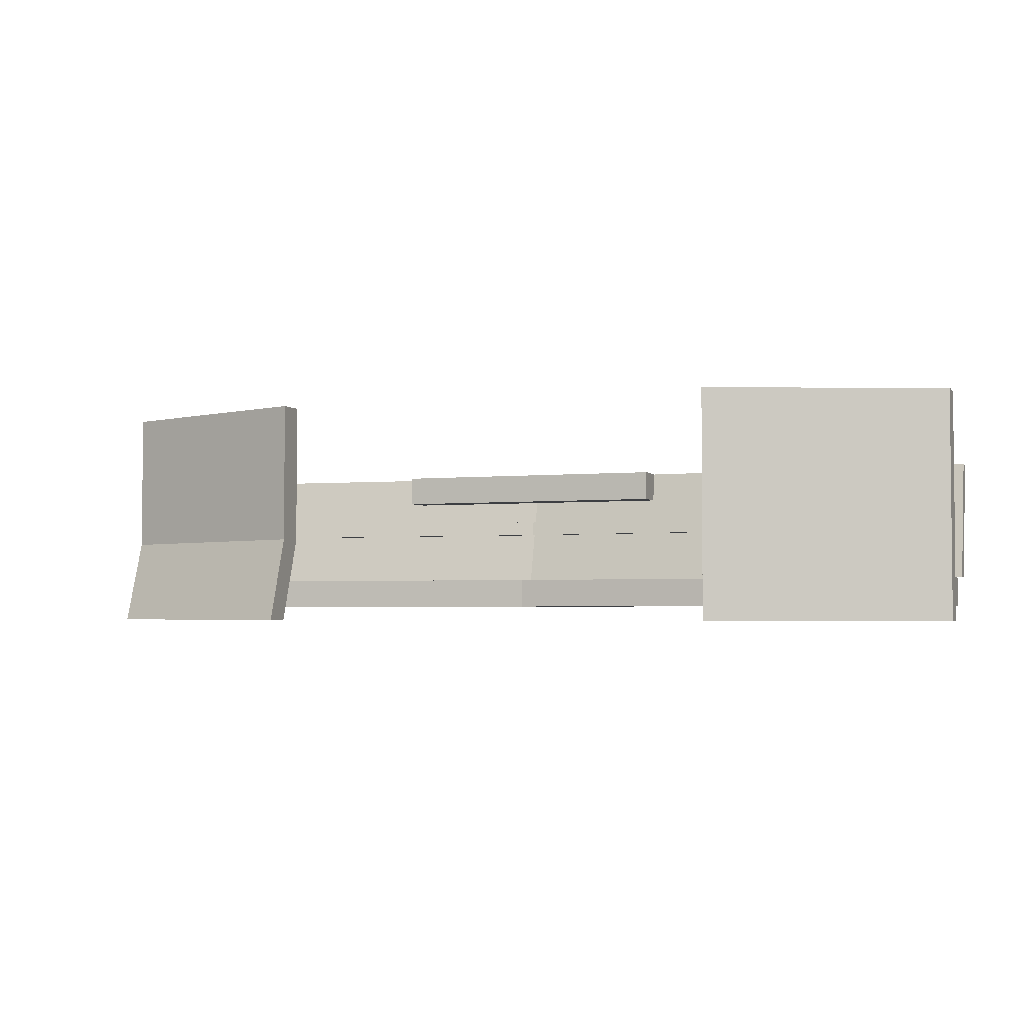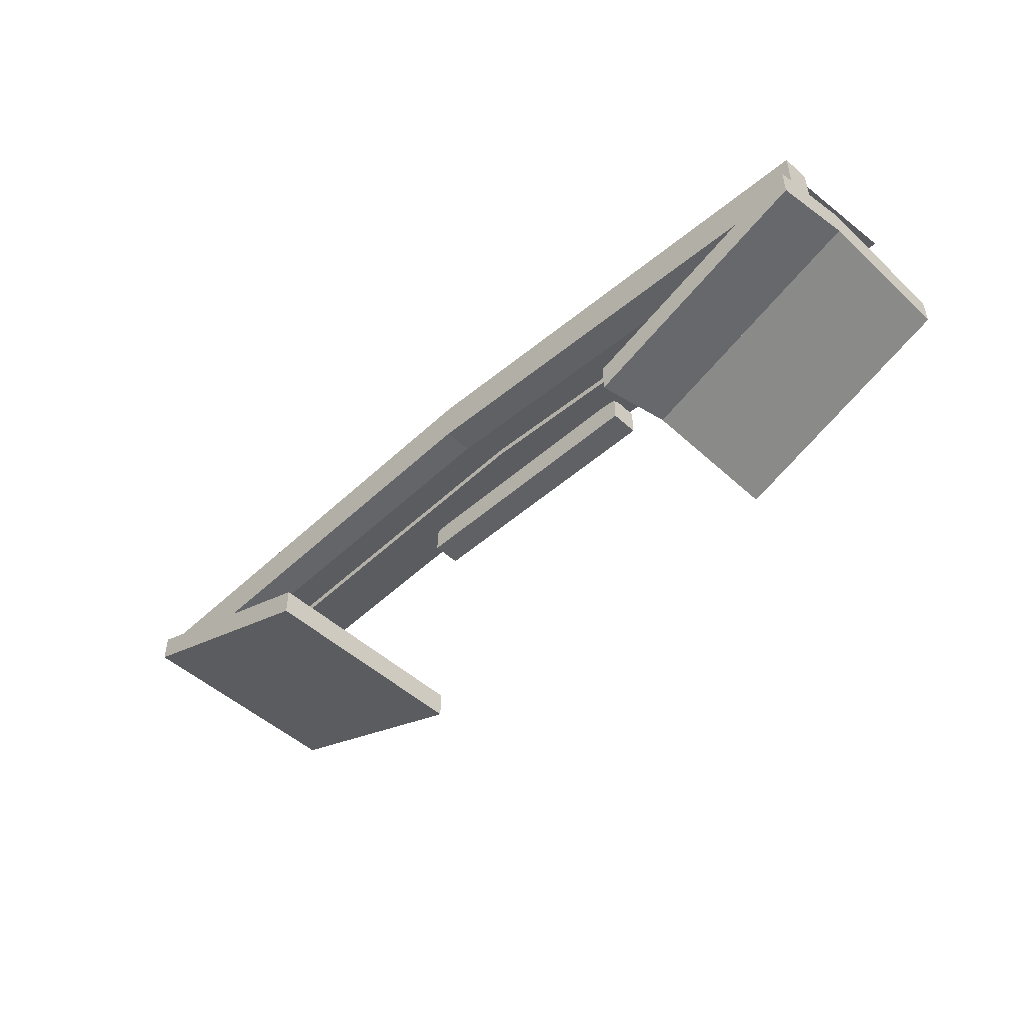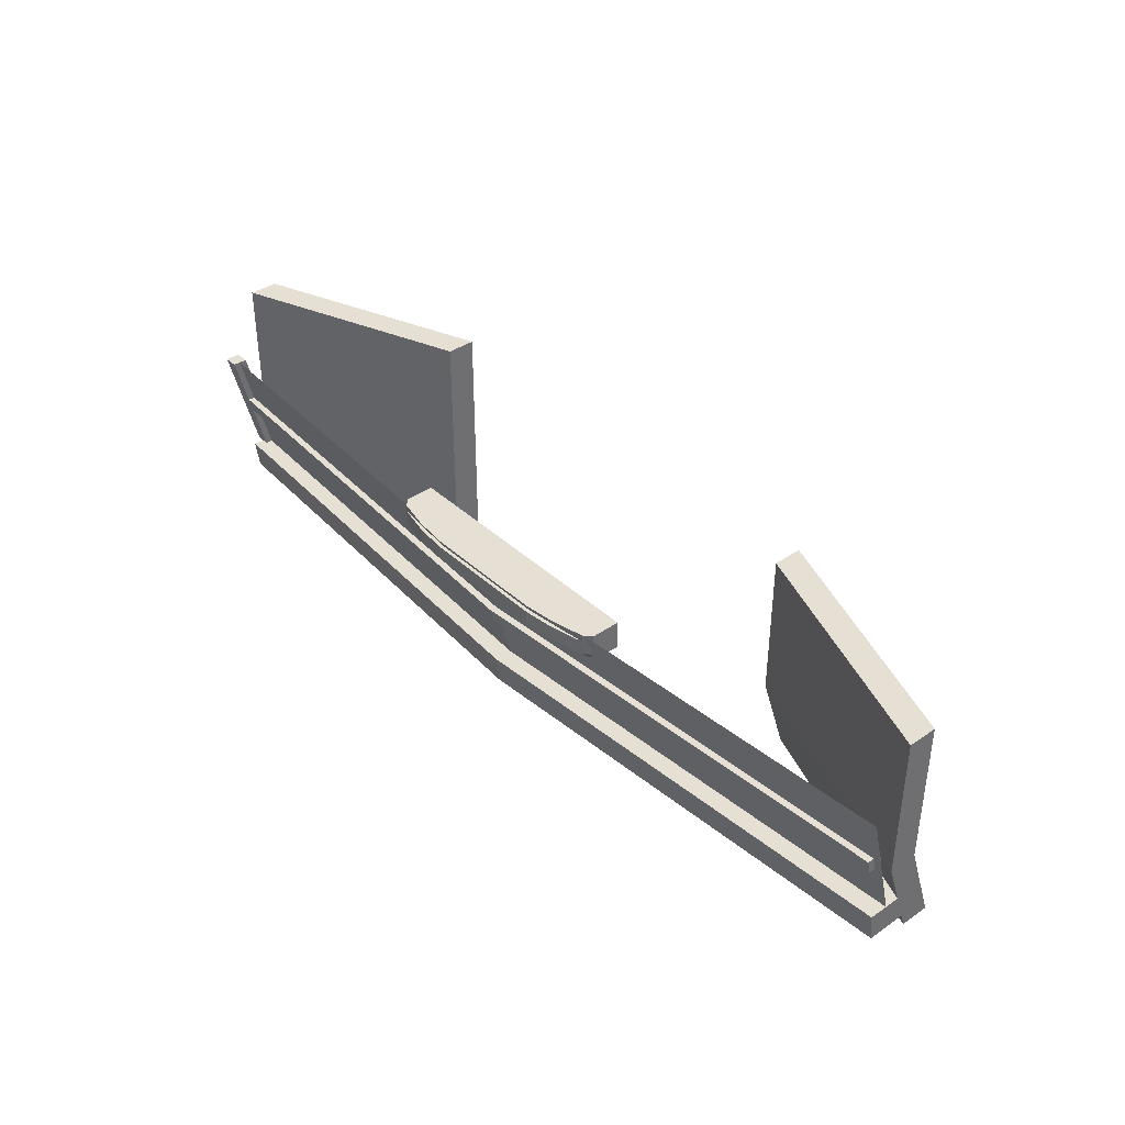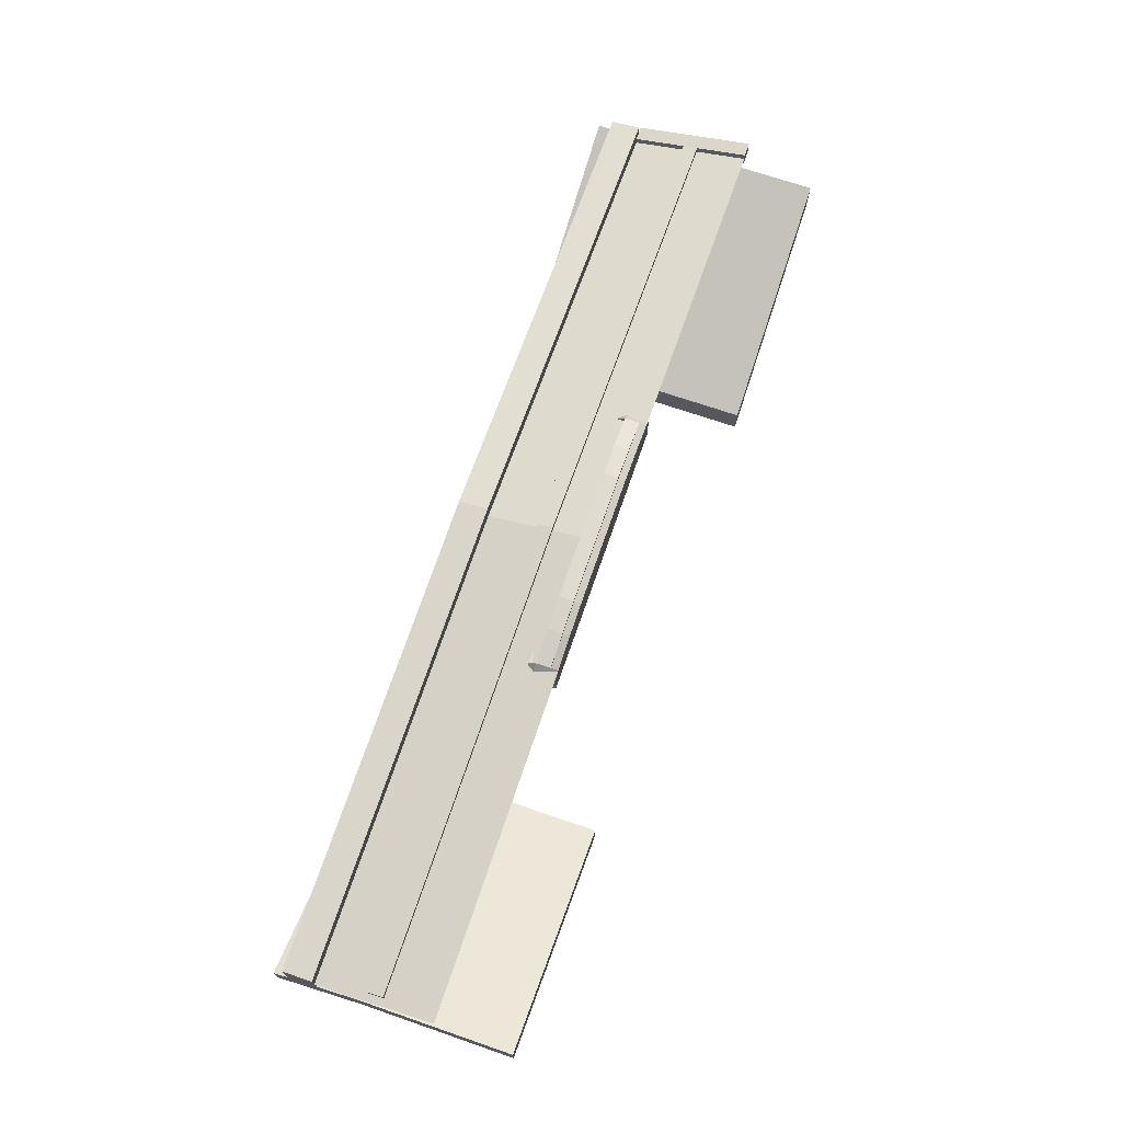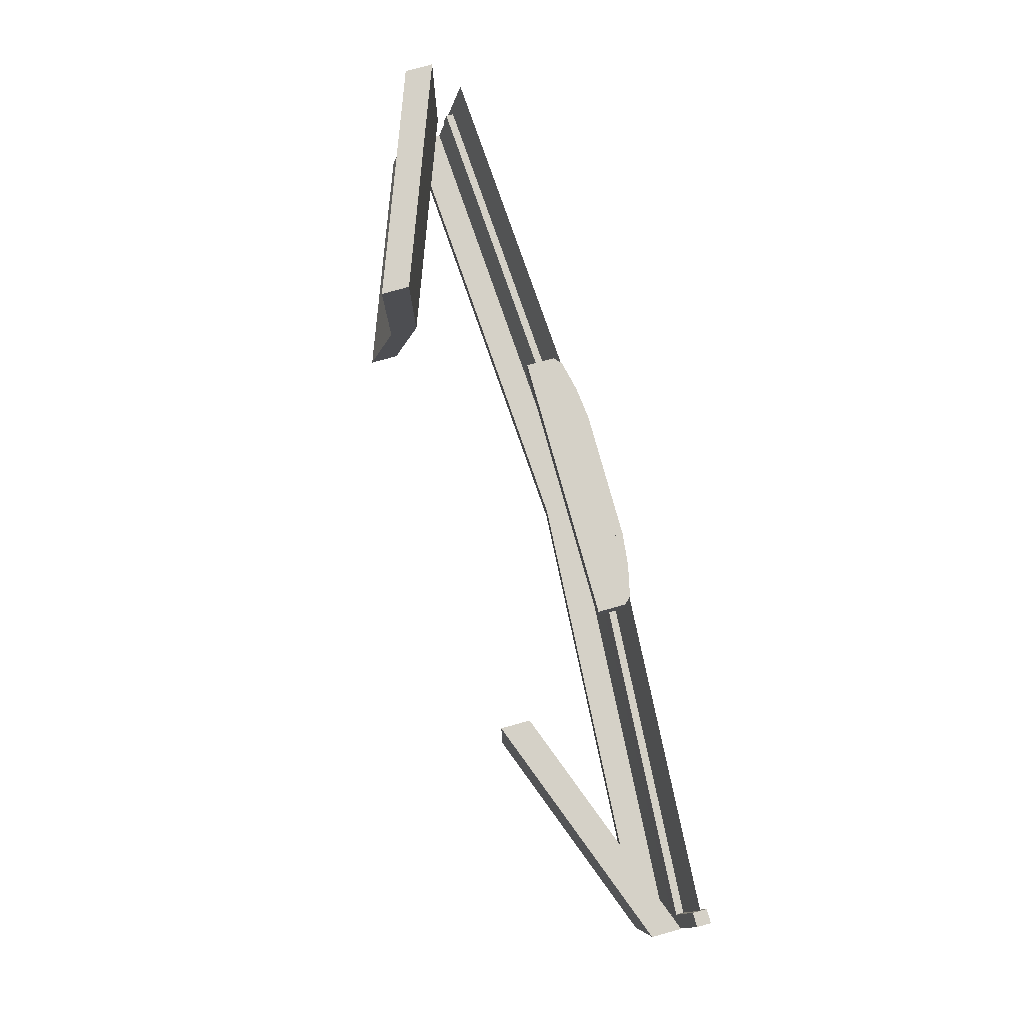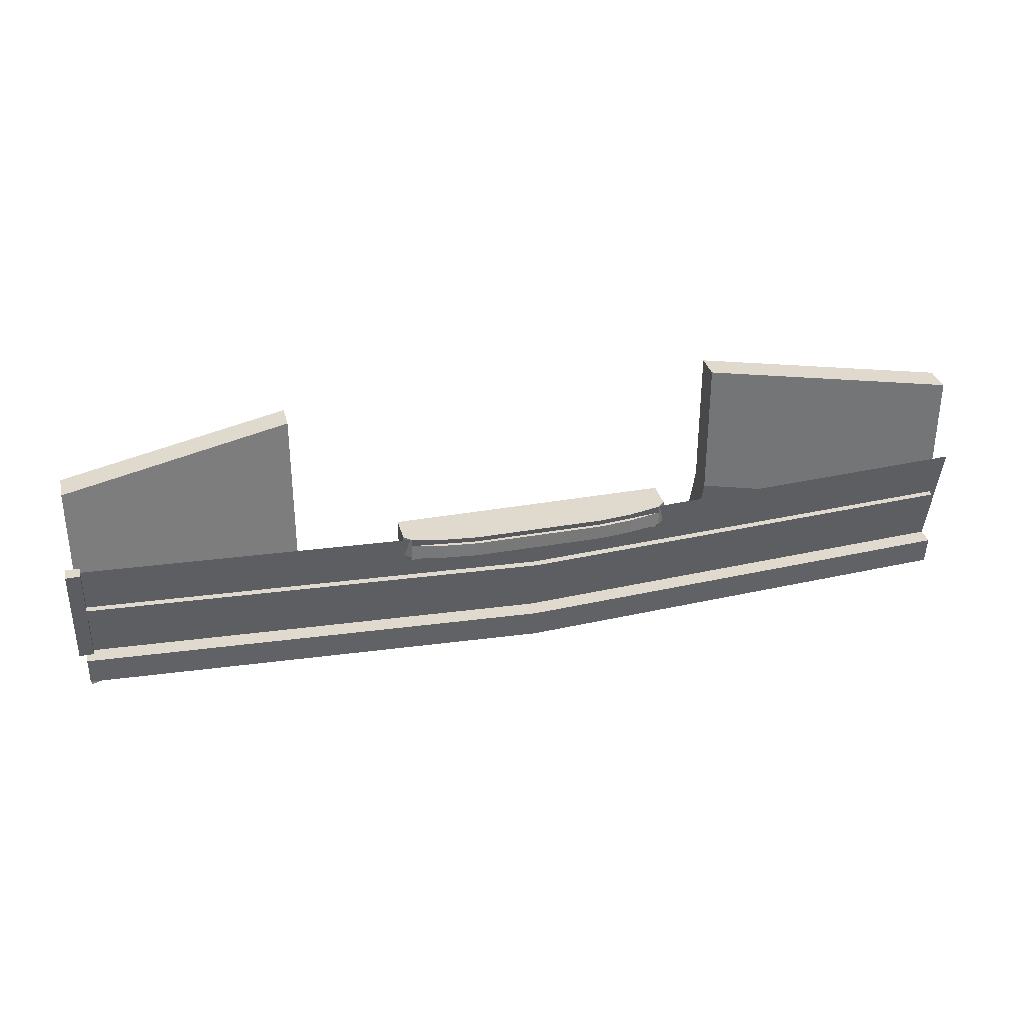
<metadata>
{"format":"obj","ext":"obj","renderer":"f3d","projection":"perspective","resolution":1024,"background":"white","views":[{"elev":-3.2,"azim":-159.8,"up":"+Y"},{"elev":-48.7,"azim":44.4,"up":"+Z"},{"elev":38.2,"azim":49.1,"up":"+Y"},{"elev":70.0,"azim":109.0,"up":"+Z"},{"elev":79.0,"azim":-105.5,"up":"+Y"},{"elev":32.7,"azim":-13.9,"up":"+Y"}]}
</metadata>
<code>
o scannerkitt5
v 0 0.07812 0.07031
v 0 0.1094 0.07031
v 0 0.1094 0.03125
v 0 0.07812 0.03125
v 0.07031 0.1094 0.03125
v 0.07031 0.1094 0.07031
v 0.07031 0.07812 0.07031
v 0.07031 0.07812 0.03125
f 1 2 3 4
f 5 6 7 8
f 3 2 6 5
f 7 1 4 8
f 6 2 1 7
f 4 3 5 8
o cube
v 1 -0.125 -0.125
v 1 -0.125 -0.02344
v 1 -0.1875 -0.03125
v 1 -0.1875 -0.125
v 0 -0.1875 0.03125
v 0 -0.125 0.03906
v 0 -0.125 -0.0625
v 0 -0.1875 -0.0625
v -0.5 0.2812 -0.3125
v -0.5 0.2812 -0.25
v -0.5 -0.2188 -0.25
v -0.5 -0.2188 -0.3125
v -1 -0.2188 -0.0625
v -1 0.2812 -0.0625
v -1 0.2812 -0.125
v -1 -0.2188 -0.125
v -1 -0.1875 -0.03125
v -1 -0.125 -0.02344
v -1 -0.125 -0.125
v -1 -0.1875 -0.125
v 0 -0.125 -0.0625
v 0 -0.125 0.03906
v 0 -0.1875 0.03125
v 0 -0.1875 -0.0625
v 0.2812 0.125 0.03125
v 0.2812 0.1094 0.03125
v 0.2812 0.09375 -0.03125
v 0.2812 0.125 -0.03125
v -0.2812 0.125 -0.03125
v -0.2812 0.09375 -0.03125
v -0.2812 0.1094 0.03125
v -0.2812 0.125 0.03125
v -0.1406 0.125 0.03125
v 0.1406 0.125 0.03125
v 0.1406 0.125 -0.03125
v -0.1406 0.125 -0.03125
v -0.1406 0.0625 -0.03125
v 0.1406 0.0625 -0.03125
v 0.1406 0.0625 0.03125
v -0.1406 0.0625 0.03125
v -0.1406 0.1094 0.0625
v 0.1406 0.1094 0.0625
v 0.1406 0.125 0.07031
v -0.1406 0.125 0.07031
v 0.1406 0.09375 -0.03125
v -0.1406 0.09375 -0.03125
v 0.1406 0.1094 0.03125
v -0.1406 0.1094 0.03125
v -0.2812 0.0625 0.03125
v -0.2812 0.0625 -0.03125
v 0.2812 0.0625 -0.03125
v 0.2812 0.0625 0.03125
v -0.2812 0.1094 0.04688
v -0.2812 0.125 0.04688
v 0.2812 0.125 0.04688
v 0.2812 0.1094 0.04688
v -0.2109 0.125 0.0625
v -0.2109 0.1094 0.05469
v -0.2109 0.125 0.03125
v -0.2109 0.125 -0.03125
v -0.2109 0.09375 -0.03125
v -0.2109 0.0625 -0.03125
v -0.2109 0.0625 0.03125
v -0.2109 0.1094 0.03125
v 0.2109 0.1094 0.05469
v 0.2109 0.125 0.0625
v 0.2109 0.1094 0.03125
v 0.2109 0.0625 0.03125
v 0.2109 0.0625 -0.03125
v 0.2109 0.09375 -0.03125
v 0.2109 0.125 -0.03125
v 0.2109 0.125 0.03125
v 0.5 -0.03125 -0.25
v 0.5 0.2812 -0.25
v 0.5 0.2812 -0.3125
v 0.5 -0.03125 -0.3125
v 1 0.2812 -0.125
v 1 0.2812 -0.0625
v 1 -0.03125 -0.0625
v 1 -0.03125 -0.125
v 0.5 -0.2188 -0.3125
v 0.5 -0.03125 -0.25
v 0.5 -0.03125 -0.3125
v 0.5 -0.2188 -0.375
v 1 -0.03125 -0.125
v 1 -0.03125 -0.0625
v 1 -0.2188 -0.125
v 1 -0.2188 -0.1875
v -1 0.125 0
v -1 -3e-06 -0.03125
v -0.5 -3e-06 -1e-06
v -0.5 0.125 0.03125
v 0 0.125 0.0625
v 0 -3e-06 0.03125
v -0.5 -3e-06 -1e-06
v -0.5 0.125 0.03125
v 0 -3e-06 0.03125
v 0 0.125 0.0625
v -1 -3e-06 -0.03125
v -1 0.125 0
v -0.5 -0.125 -0.03125
v -1 -0.125 -0.0625
v 0 -0.125 -0
v -0.5 -0.125 -0.03125
v 0 -0.125 -0
v -1 -0.125 -0.0625
v -0.9844 0.125 -0.01562
v -0.9844 0.125 0.01562
v -0.9844 -0.125 -0.04688
v -0.9844 -0.125 -0.07812
v -1.016 -0.125 -0.04688
v -1.016 0.125 0.01562
v -1.016 0.125 -0.01562
v -1.016 -0.125 -0.07812
v -0.9844 -0.01562 -0.01953
v -0.9844 0.01562 -0.01172
v -0.9844 0.01562 -0.04297
v -0.9844 -0.01562 -0.05078
v 0 0.01562 0.01953
v 0 0.01562 0.05078
v 0 -0.01562 0.04297
v 0 -0.01562 0.01172
v 0.5 -3e-06 -1e-06
v 1 -3e-06 -0.03125
v 1 0.125 0
v 0.5 0.125 0.03125
v 0.5 -3e-06 -1e-06
v 0 -3e-06 0.03125
v 0 0.125 0.0625
v 0.5 0.125 0.03125
v 0 -3e-06 0.03125
v 0 0.125 0.0625
v 1 -3e-06 -0.03125
v 1 0.125 0
v 0.5 -0.125 -0.03125
v 1 -0.125 -0.0625
v 0 -0.125 -0
v 0.5 -0.125 -0.03125
v 0 -0.125 -0
v 1 -0.125 -0.0625
v 0.9844 0.01562 -0.04297
v 0.9844 0.01562 -0.01172
v 0.9844 -0.01562 -0.01953
v 0.9844 -0.01562 -0.05078
v 0 -0.01562 0.04297
v 0 0.01562 0.05078
v 0 0.01562 0.01953
v 0 -0.01562 0.01172
v -0.2812 0.125 0.04688
v -0.2812 0.07812 0.04688
v -0.2812 0.07812 -0.03125
v -0.2812 0.125 -0.03125
v -0.2969 0.125 -0.03125
v -0.2969 0.07812 -0.03125
v -0.2969 0.07812 0.03125
v -0.2969 0.125 0.03125
v -0.2812 0.0625 -0.03125
v -0.2812 0.0625 0.03125
v -0.2969 0.0625 0.02344
v -0.2969 0.0625 -0.03125
v 0.2812 0.07812 -0.03125
v 0.2812 0.07812 0.04688
v 0.2812 0.125 0.04688
v 0.2812 0.125 -0.03125
v 0.2969 0.07812 0.03125
v 0.2969 0.07812 -0.03125
v 0.2969 0.125 -0.03125
v 0.2969 0.125 0.03125
v 0.2969 0.0625 0.02344
v 0.2812 0.0625 0.03125
v 0.2812 0.0625 -0.03125
v 0.2969 0.0625 -0.03125
f 9 10 11 12
f 13 14 15 16
f 14 10 9 15
f 12 11 13 16
f 11 10 14 13
f 15 9 12 16
f 17 18 19 20
f 21 22 23 24
f 22 18 17 23
f 20 19 21 24
f 19 18 22 21
f 23 17 20 24
f 25 26 27 28
f 29 30 31 32
f 27 26 30 29
f 31 25 28 32
f 30 26 25 31
f 28 27 29 32
f 33 34 35 36
f 37 38 39 40
f 41 42 43 44
f 45 46 47 48
f 49 50 51 52
f 44 43 53 54
f 48 47 55 56
f 57 39 38 58
f 54 53 46 45
f 59 35 34 60
f 61 62 40 39
f 56 55 50 49
f 63 64 34 33
f 52 51 42 41
f 52 65 66 49
f 41 67 65 52
f 44 68 67 41
f 54 69 68 44
f 45 70 69 54
f 48 71 70 45
f 56 72 71 48
f 49 66 72 56
f 50 73 74 51
f 55 75 73 50
f 47 76 75 55
f 46 77 76 47
f 53 78 77 46
f 43 79 78 53
f 42 80 79 43
f 51 74 80 42
f 63 74 73 64
f 64 73 75 34
f 34 75 76 60
f 60 76 77 59
f 59 77 78 35
f 35 78 79 36
f 36 79 80 33
f 33 80 74 63
f 61 66 65 62
f 62 65 67 40
f 40 67 68 37
f 37 68 69 38
f 38 69 70 58
f 58 70 71 57
f 57 71 72 39
f 39 72 66 61
f 81 82 83 84
f 85 86 87 88
f 83 82 86 85
f 87 81 84 88
f 86 82 81 87
f 84 83 85 88
f 89 90 91 92
f 93 94 95 96
f 91 90 94 93
f 95 89 92 96
f 94 90 89 95
f 92 91 93 96
f 97 98 99 100
f 101 102 103 104
f 100 99 105 106
f 104 103 107 108
f 109 99 98 110
f 111 105 99 109
f 112 103 102 113
f 114 107 103 112
f 115 116 117 118
f 119 120 121 122
f 120 116 115 121
f 118 117 119 122
f 117 116 120 119
f 121 115 118 122
f 123 124 125 126
f 127 128 129 130
f 125 124 128 127
f 129 123 126 130
f 128 124 123 129
f 126 125 127 130
f 131 132 133 134
f 135 136 137 138
f 139 131 134 140
f 141 135 138 142
f 132 131 143 144
f 131 139 145 143
f 136 135 146 147
f 135 141 148 146
f 149 150 151 152
f 153 154 155 156
f 154 150 149 155
f 152 151 153 156
f 151 150 154 153
f 155 149 152 156
f 157 158 159 160
f 161 162 163 164
f 164 157 160 161
f 165 166 167 168
f 164 163 158 157
f 160 159 162 161
f 166 158 163 167
f 167 163 162 168
f 168 162 159 165
f 165 159 158 166
f 169 170 171 172
f 173 174 175 176
f 172 171 176 175
f 177 178 179 180
f 170 173 176 171
f 174 169 172 175
f 173 170 178 177
f 174 173 177 180
f 169 174 180 179
f 170 169 179 178
o scannerkitt7
v 0.1406 0.07812 0.07031
v 0.1406 0.1094 0.07031
v 0.1406 0.1094 0.03125
v 0.1406 0.07812 0.03125
v 0.2109 0.1094 0.03125
v 0.2109 0.1094 0.0625
v 0.2109 0.07812 0.0625
v 0.2109 0.07812 0.03125
f 181 182 183 184
f 185 186 187 188
f 183 182 186 185
f 187 181 184 188
f 186 182 181 187
f 184 183 185 188
o scannerkitt3
v -0.07031 0.1094 0.03125
v -0.07031 0.1094 0.07031
v -0.07031 0.07812 0.07031
v -0.07031 0.07812 0.03125
v -0.1406 0.07812 0.07031
v -0.1406 0.1094 0.07031
v -0.1406 0.1094 0.03125
v -0.1406 0.07812 0.03125
f 189 190 191 192
f 193 194 195 196
f 194 190 189 195
f 192 191 193 196
f 191 190 194 193
f 195 189 192 196
o scannerkitt6
v 0.07031 0.07812 0.07031
v 0.07031 0.1094 0.07031
v 0.07031 0.1094 0.03125
v 0.07031 0.07812 0.03125
v 0.1406 0.1094 0.03125
v 0.1406 0.1094 0.07031
v 0.1406 0.07812 0.07031
v 0.1406 0.07812 0.03125
f 197 198 199 200
f 201 202 203 204
f 199 198 202 201
f 203 197 200 204
f 202 198 197 203
f 200 199 201 204
o scannerkitt2
v -0.1406 0.1094 0.03125
v -0.1406 0.1094 0.07031
v -0.1406 0.07812 0.07031
v -0.1406 0.07812 0.03125
v -0.2109 0.07812 0.0625
v -0.2109 0.1094 0.0625
v -0.2109 0.1094 0.03125
v -0.2109 0.07812 0.03125
f 205 206 207 208
f 209 210 211 212
f 210 206 205 211
f 208 207 209 212
f 207 206 210 209
f 211 205 208 212
o scannerkitt1
v -0.2109 0.1094 0.03125
v -0.2109 0.1094 0.0625
v -0.2109 0.07812 0.0625
v -0.2109 0.07812 0.03125
v -0.2812 0.07812 0.04688
v -0.2812 0.1094 0.04688
v -0.2812 0.1094 0.03125
v -0.2812 0.07812 0.03125
f 213 214 215 216
f 217 218 219 220
f 218 214 213 219
f 216 215 217 220
f 215 214 218 217
f 219 213 216 220
o scannerkitt4
v 0 0.1094 0.03125
v 0 0.1094 0.07031
v 0 0.07812 0.07031
v 0 0.07812 0.03125
v -0.07031 0.07812 0.07031
v -0.07031 0.1094 0.07031
v -0.07031 0.1094 0.03125
v -0.07031 0.07812 0.03125
f 221 222 223 224
f 225 226 227 228
f 226 222 221 227
f 224 223 225 228
f 223 222 226 225
f 227 221 224 228
o scannerkitt8
v 0.2109 0.07812 0.0625
v 0.2109 0.1094 0.0625
v 0.2109 0.1094 0.03125
v 0.2109 0.07812 0.03125
v 0.2812 0.1094 0.03125
v 0.2812 0.1094 0.04688
v 0.2812 0.07812 0.04688
v 0.2812 0.07812 0.03125
f 229 230 231 232
f 233 234 235 236
f 231 230 234 233
f 235 229 232 236
f 234 230 229 235
f 232 231 233 236

</code>
